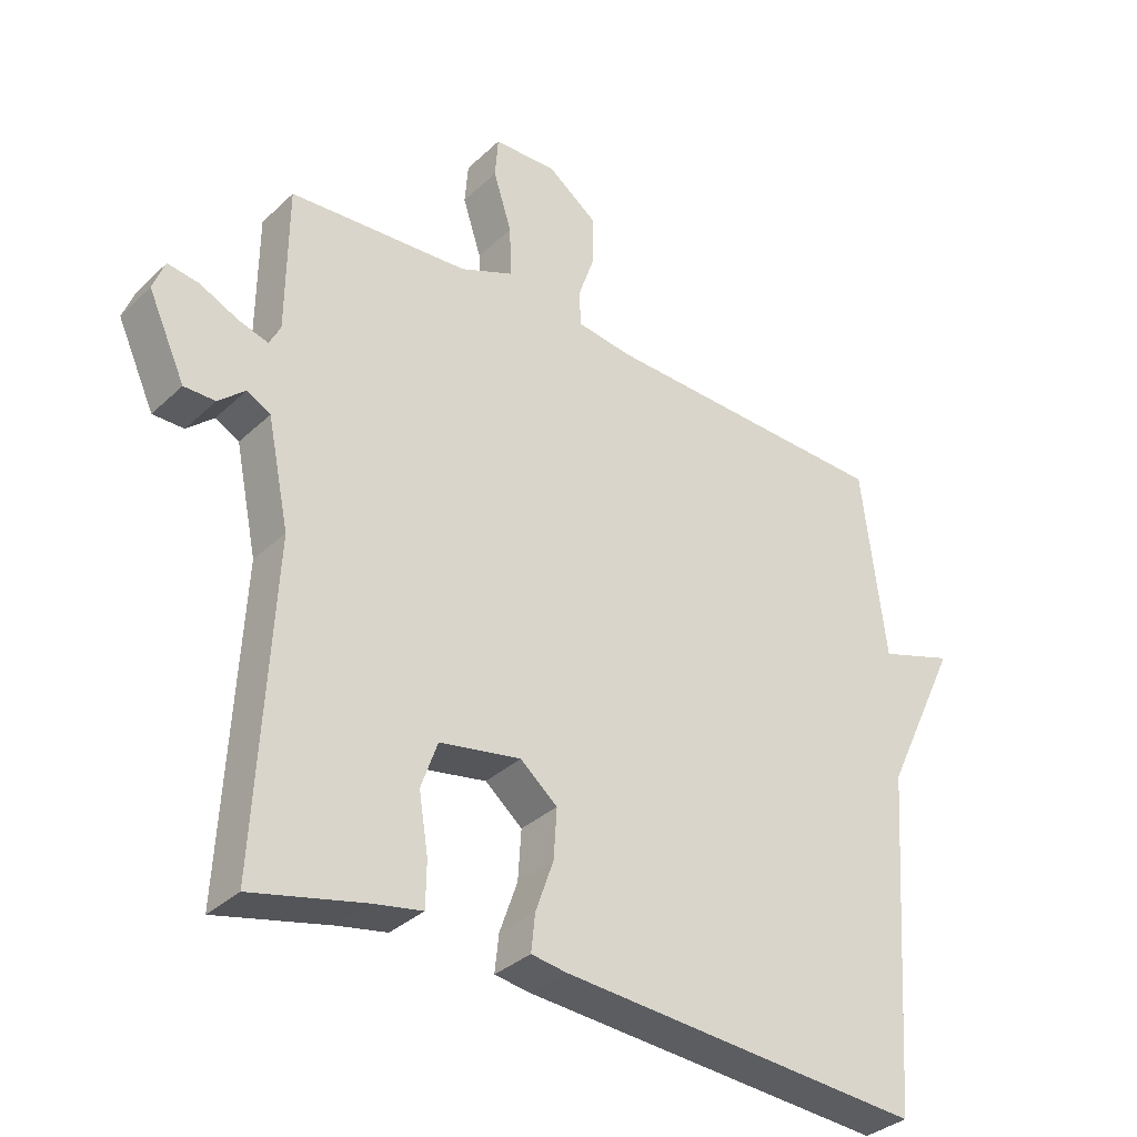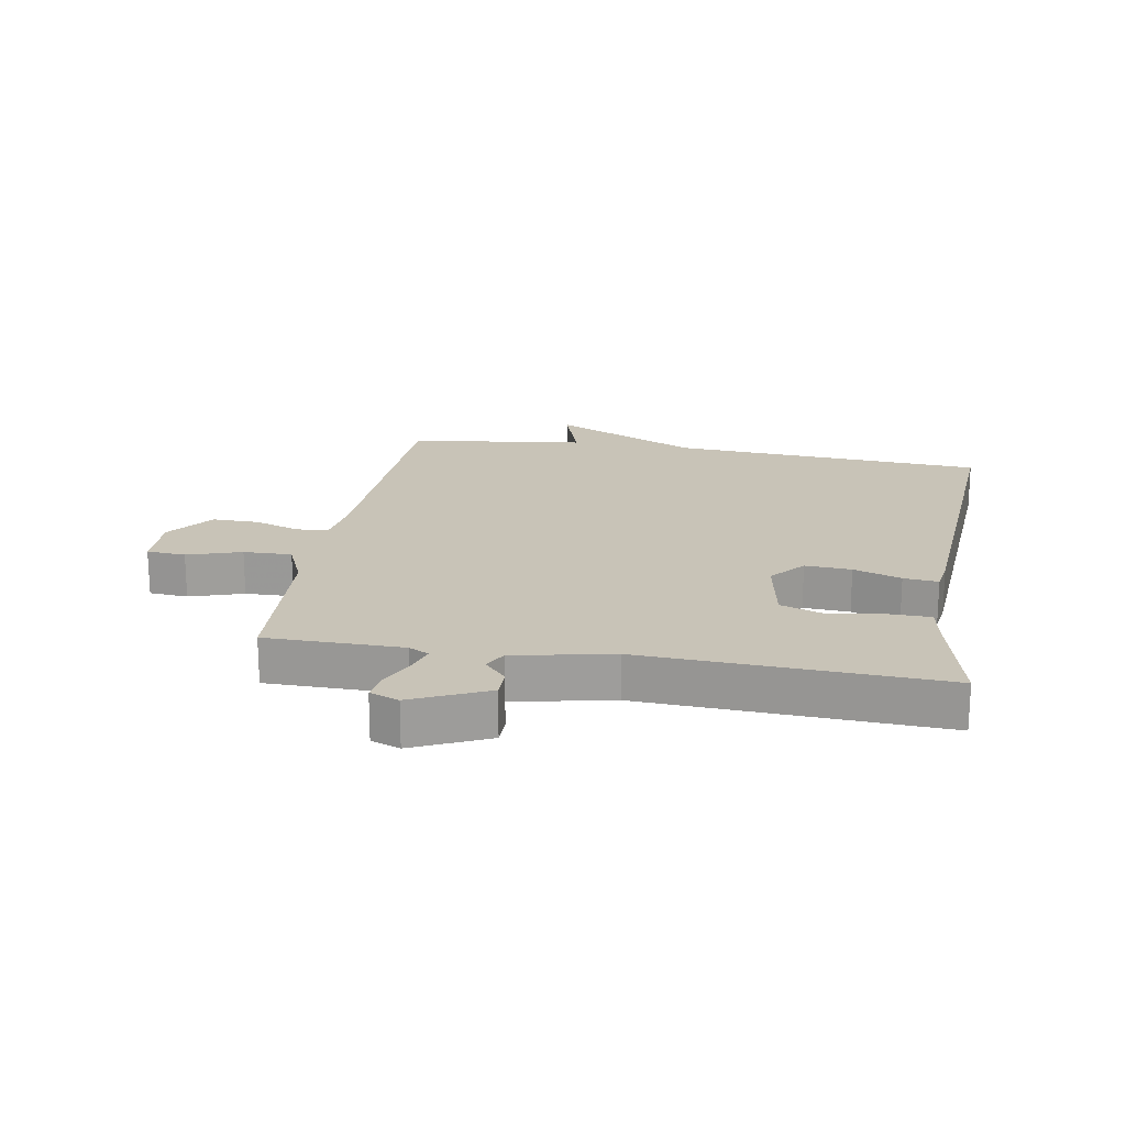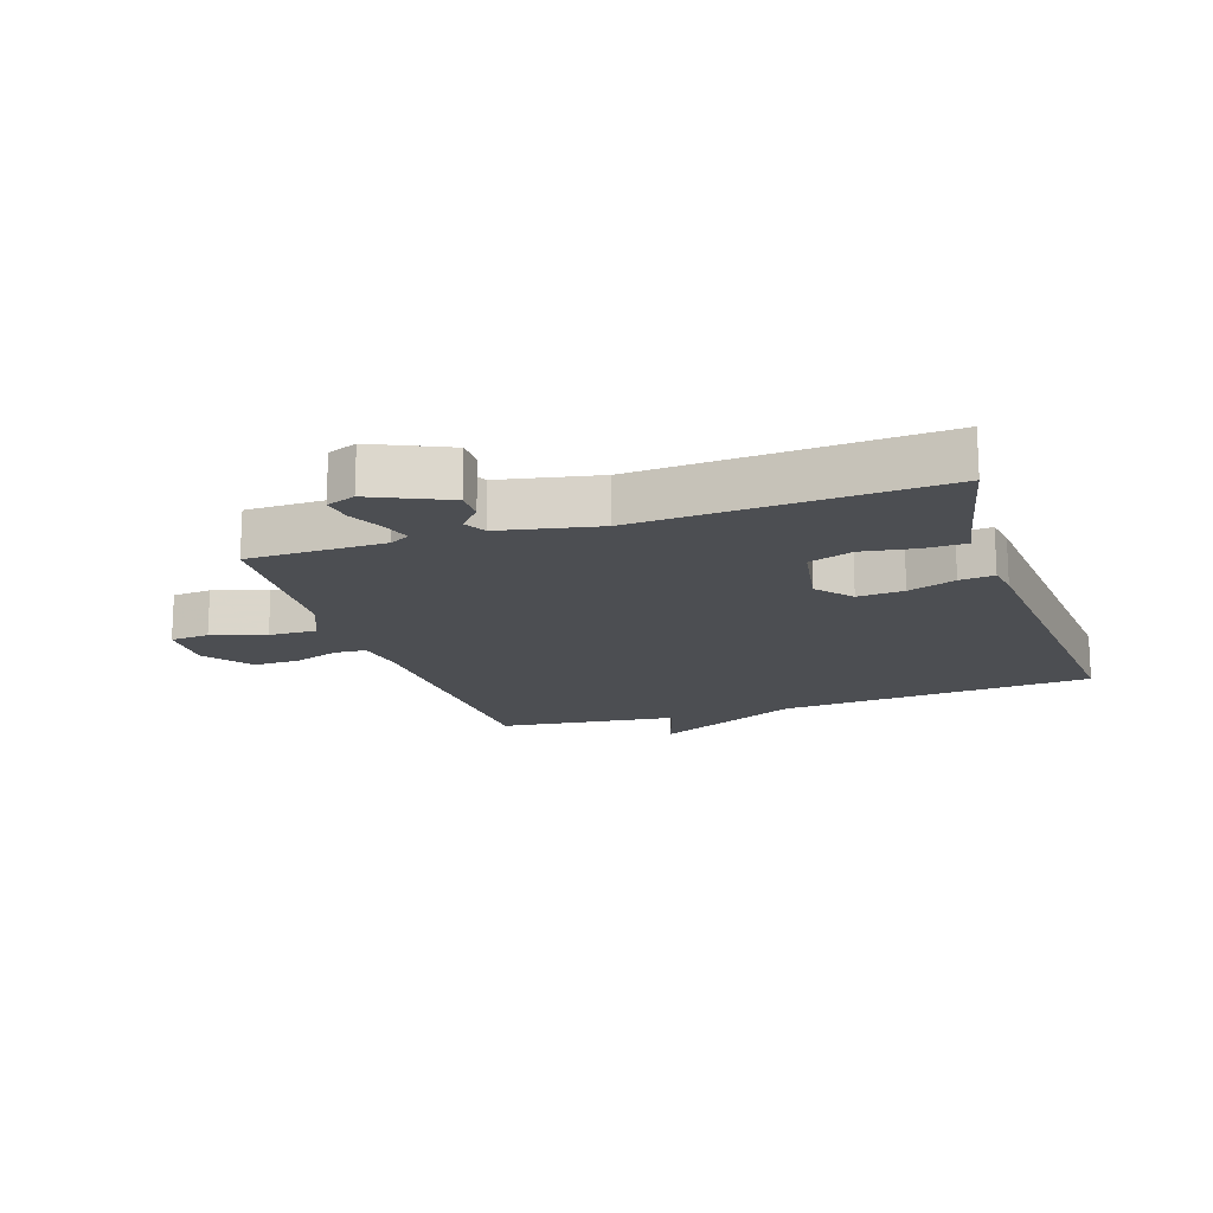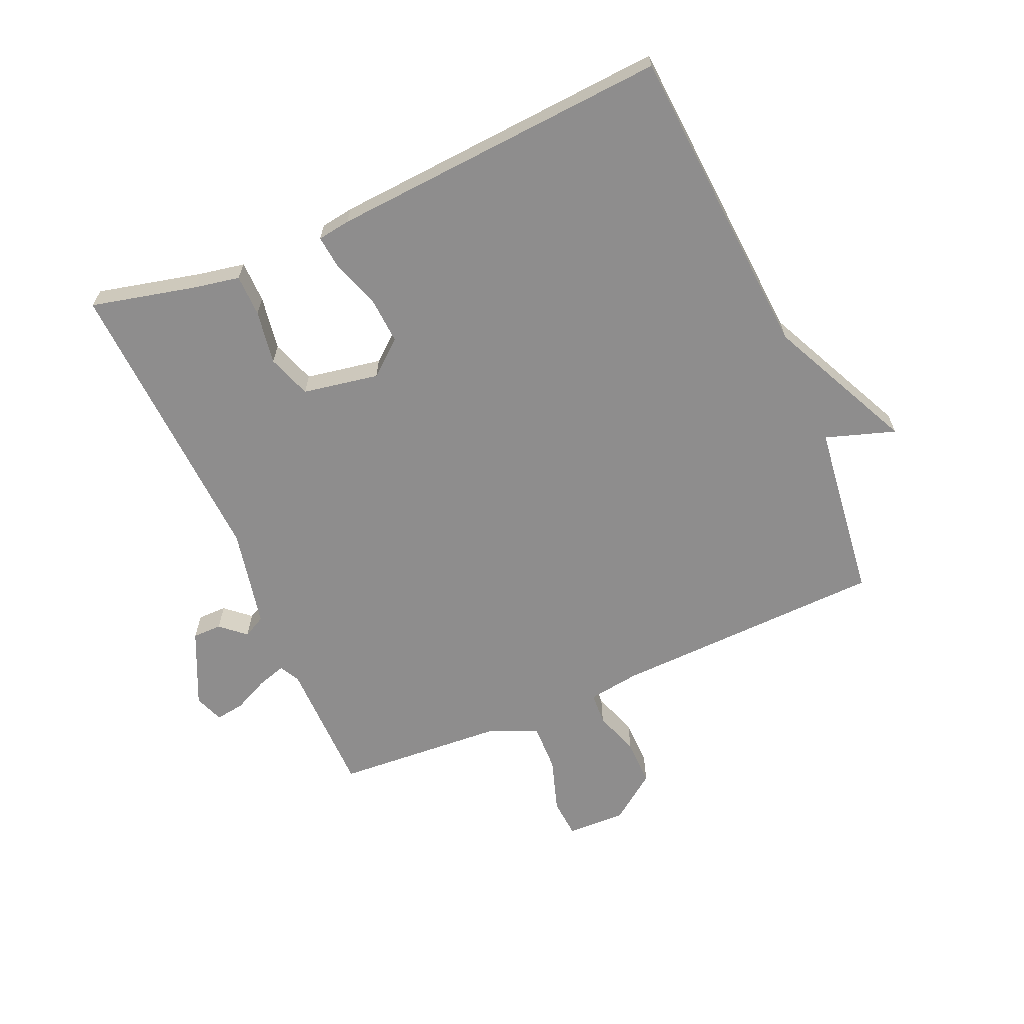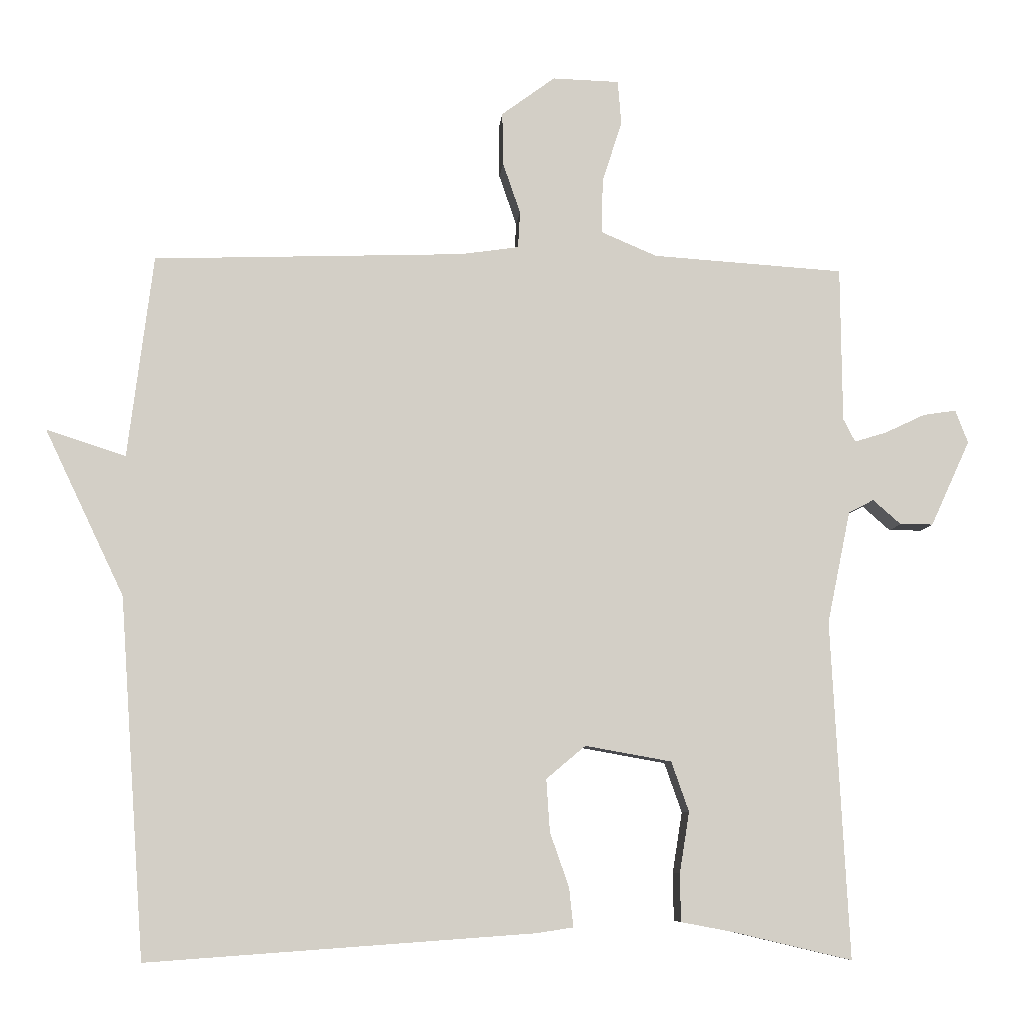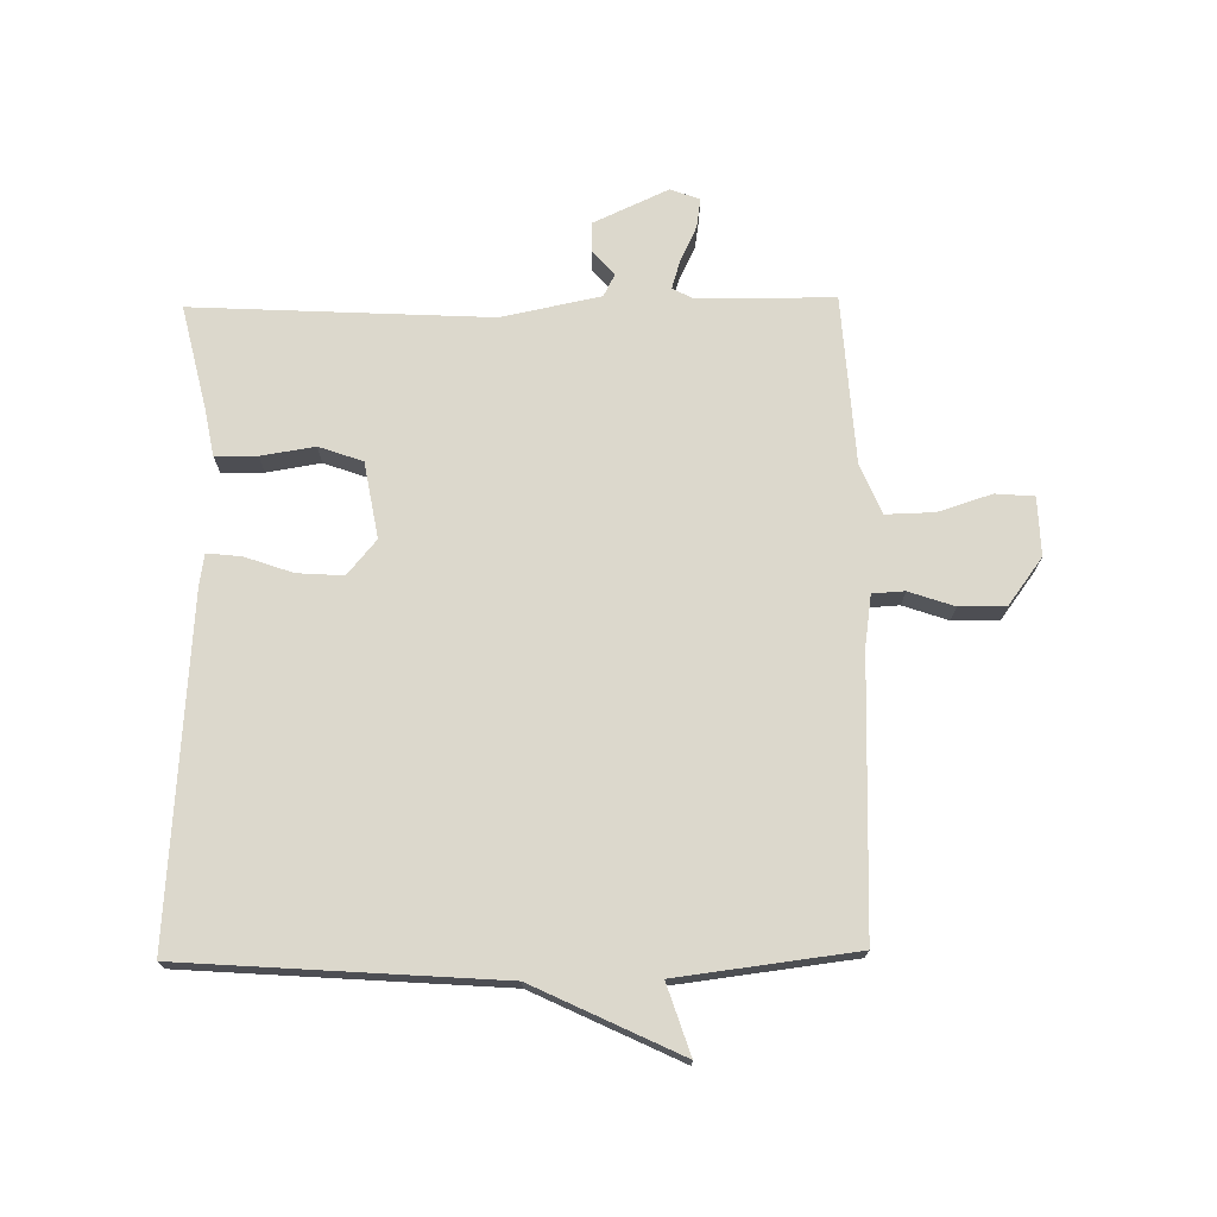
<metadata>
{"format":"obj","ext":"obj","renderer":"f3d","projection":"perspective","resolution":1024,"background":"white","views":[{"elev":-34.0,"azim":141.3,"up":"+Z"},{"elev":19.6,"azim":99.7,"up":"+Y"},{"elev":-16.5,"azim":108.6,"up":"+Y"},{"elev":-64.7,"azim":-156.5,"up":"+Y"},{"elev":-7.7,"azim":-4.6,"up":"+Z"},{"elev":72.7,"azim":-90.9,"up":"+Y"}]}
</metadata>
<code>
v -0.5 0.07 0.5
v -0.058 0.07 0.515
v 0.025 0.07 0.527
v 0.028 0.07 0.579
v 0.003 0.07 0.652
v 0.002 0.07 0.727
v 0.078 0.07 0.783
v 0.173 0.07 0.78
v 0.178 0.07 0.717
v 0.15 0.07 0.63
v 0.148 0.07 0.552
v 0.228 0.07 0.518
v 0.5 0.07 0.5
v 0.502 0.07 0.279
v 0.519 0.07 0.246
v 0.565 0.07 0.26
v 0.622 0.07 0.287
v 0.669 0.07 0.294
v 0.687 0.07 0.247
v 0.631 0.07 0.125
v 0.584 0.07 0.125
v 0.544 0.07 0.16
v 0.508 0.07 0.141
v 0.475 0.07 -0.019
v 0.5 0.07 -0.5
v 0.33 0.07 -0.46
v 0.256 0.07 -0.446
v 0.255 0.07 -0.378
v 0.269 0.07 -0.291
v 0.244 0.07 -0.22
v 0.121 0.07 -0.198
v 0.065 0.07 -0.245
v 0.07 0.07 -0.32
v 0.097 0.07 -0.397
v 0.103 0.07 -0.453
v 0.05 0.07 -0.461
v -0.5 0.07 -0.5
v -0.536 0.07 0.011
v -0.649 0.07 0.248
v -0.536 0.07 0.211
v -0.5 0 0.5
v -0.058 0 0.515
v 0.025 0 0.527
v 0.028 0 0.579
v 0.003 0 0.652
v 0.002 0 0.727
v 0.078 0 0.783
v 0.173 0 0.78
v 0.178 0 0.717
v 0.15 0 0.63
v 0.148 0 0.552
v 0.228 0 0.518
v 0.5 0 0.5
v 0.502 0 0.279
v 0.519 0 0.246
v 0.565 0 0.26
v 0.622 0 0.287
v 0.669 0 0.294
v 0.687 0 0.247
v 0.631 0 0.125
v 0.584 0 0.125
v 0.544 0 0.16
v 0.508 0 0.141
v 0.475 0 -0.019
v 0.5 0 -0.5
v 0.33 0 -0.46
v 0.256 0 -0.446
v 0.255 0 -0.378
v 0.269 0 -0.291
v 0.244 0 -0.22
v 0.121 0 -0.198
v 0.065 0 -0.245
v 0.07 0 -0.32
v 0.097 0 -0.397
v 0.103 0 -0.453
v 0.05 0 -0.461
v -0.5 0 -0.5
v -0.536 0 0.011
v -0.649 0 0.248
v -0.536 0 0.211
f 38 39 40
f 38 40 1
f 37 38 1
f 36 37 1
f 35 36 1
f 34 35 1
f 33 34 1
f 32 33 1 2
f 31 32 2 3
f 30 31 3 4
f 29 30 4
f 26 27 28 29
f 26 29 4
f 25 26 4
f 24 25 4
f 23 24 4 5
f 22 23 5
f 20 21 22
f 19 20 22
f 18 19 22
f 17 18 22
f 16 17 22
f 15 16 22
f 14 15 22 5
f 12 13 14
f 11 12 14
f 11 14 5
f 5 6 7
f 11 5 7
f 10 11 7
f 7 8 9 10
f 80 79 78
f 41 80 78
f 41 78 77
f 41 77 76
f 41 76 75
f 41 75 74
f 41 74 73
f 42 41 73 72
f 43 42 72 71
f 44 43 71 70
f 44 70 69
f 69 68 67 66
f 44 69 66
f 44 66 65
f 44 65 64
f 45 44 64 63
f 45 63 62
f 62 61 60
f 62 60 59
f 62 59 58
f 62 58 57
f 62 57 56
f 62 56 55
f 45 62 55 54
f 54 53 52
f 54 52 51
f 45 54 51
f 47 46 45
f 47 45 51
f 47 51 50
f 50 49 48 47
f 1 41 42 2
f 2 42 43 3
f 3 43 44 4
f 4 44 45 5
f 5 45 46 6
f 6 46 47 7
f 7 47 48 8
f 8 48 49 9
f 9 49 50 10
f 10 50 51 11
f 11 51 52 12
f 12 52 53 13
f 13 53 54 14
f 14 54 55 15
f 15 55 56 16
f 16 56 57 17
f 17 57 58 18
f 18 58 59 19
f 19 59 60 20
f 20 60 61 21
f 21 61 62 22
f 22 62 63 23
f 23 63 64 24
f 24 64 65 25
f 25 65 66 26
f 26 66 67 27
f 27 67 68 28
f 28 68 69 29
f 29 69 70 30
f 30 70 71 31
f 31 71 72 32
f 32 72 73 33
f 33 73 74 34
f 34 74 75 35
f 35 75 76 36
f 36 76 77 37
f 37 77 78 38
f 38 78 79 39
f 39 79 80 40
f 40 80 41 1

</code>
